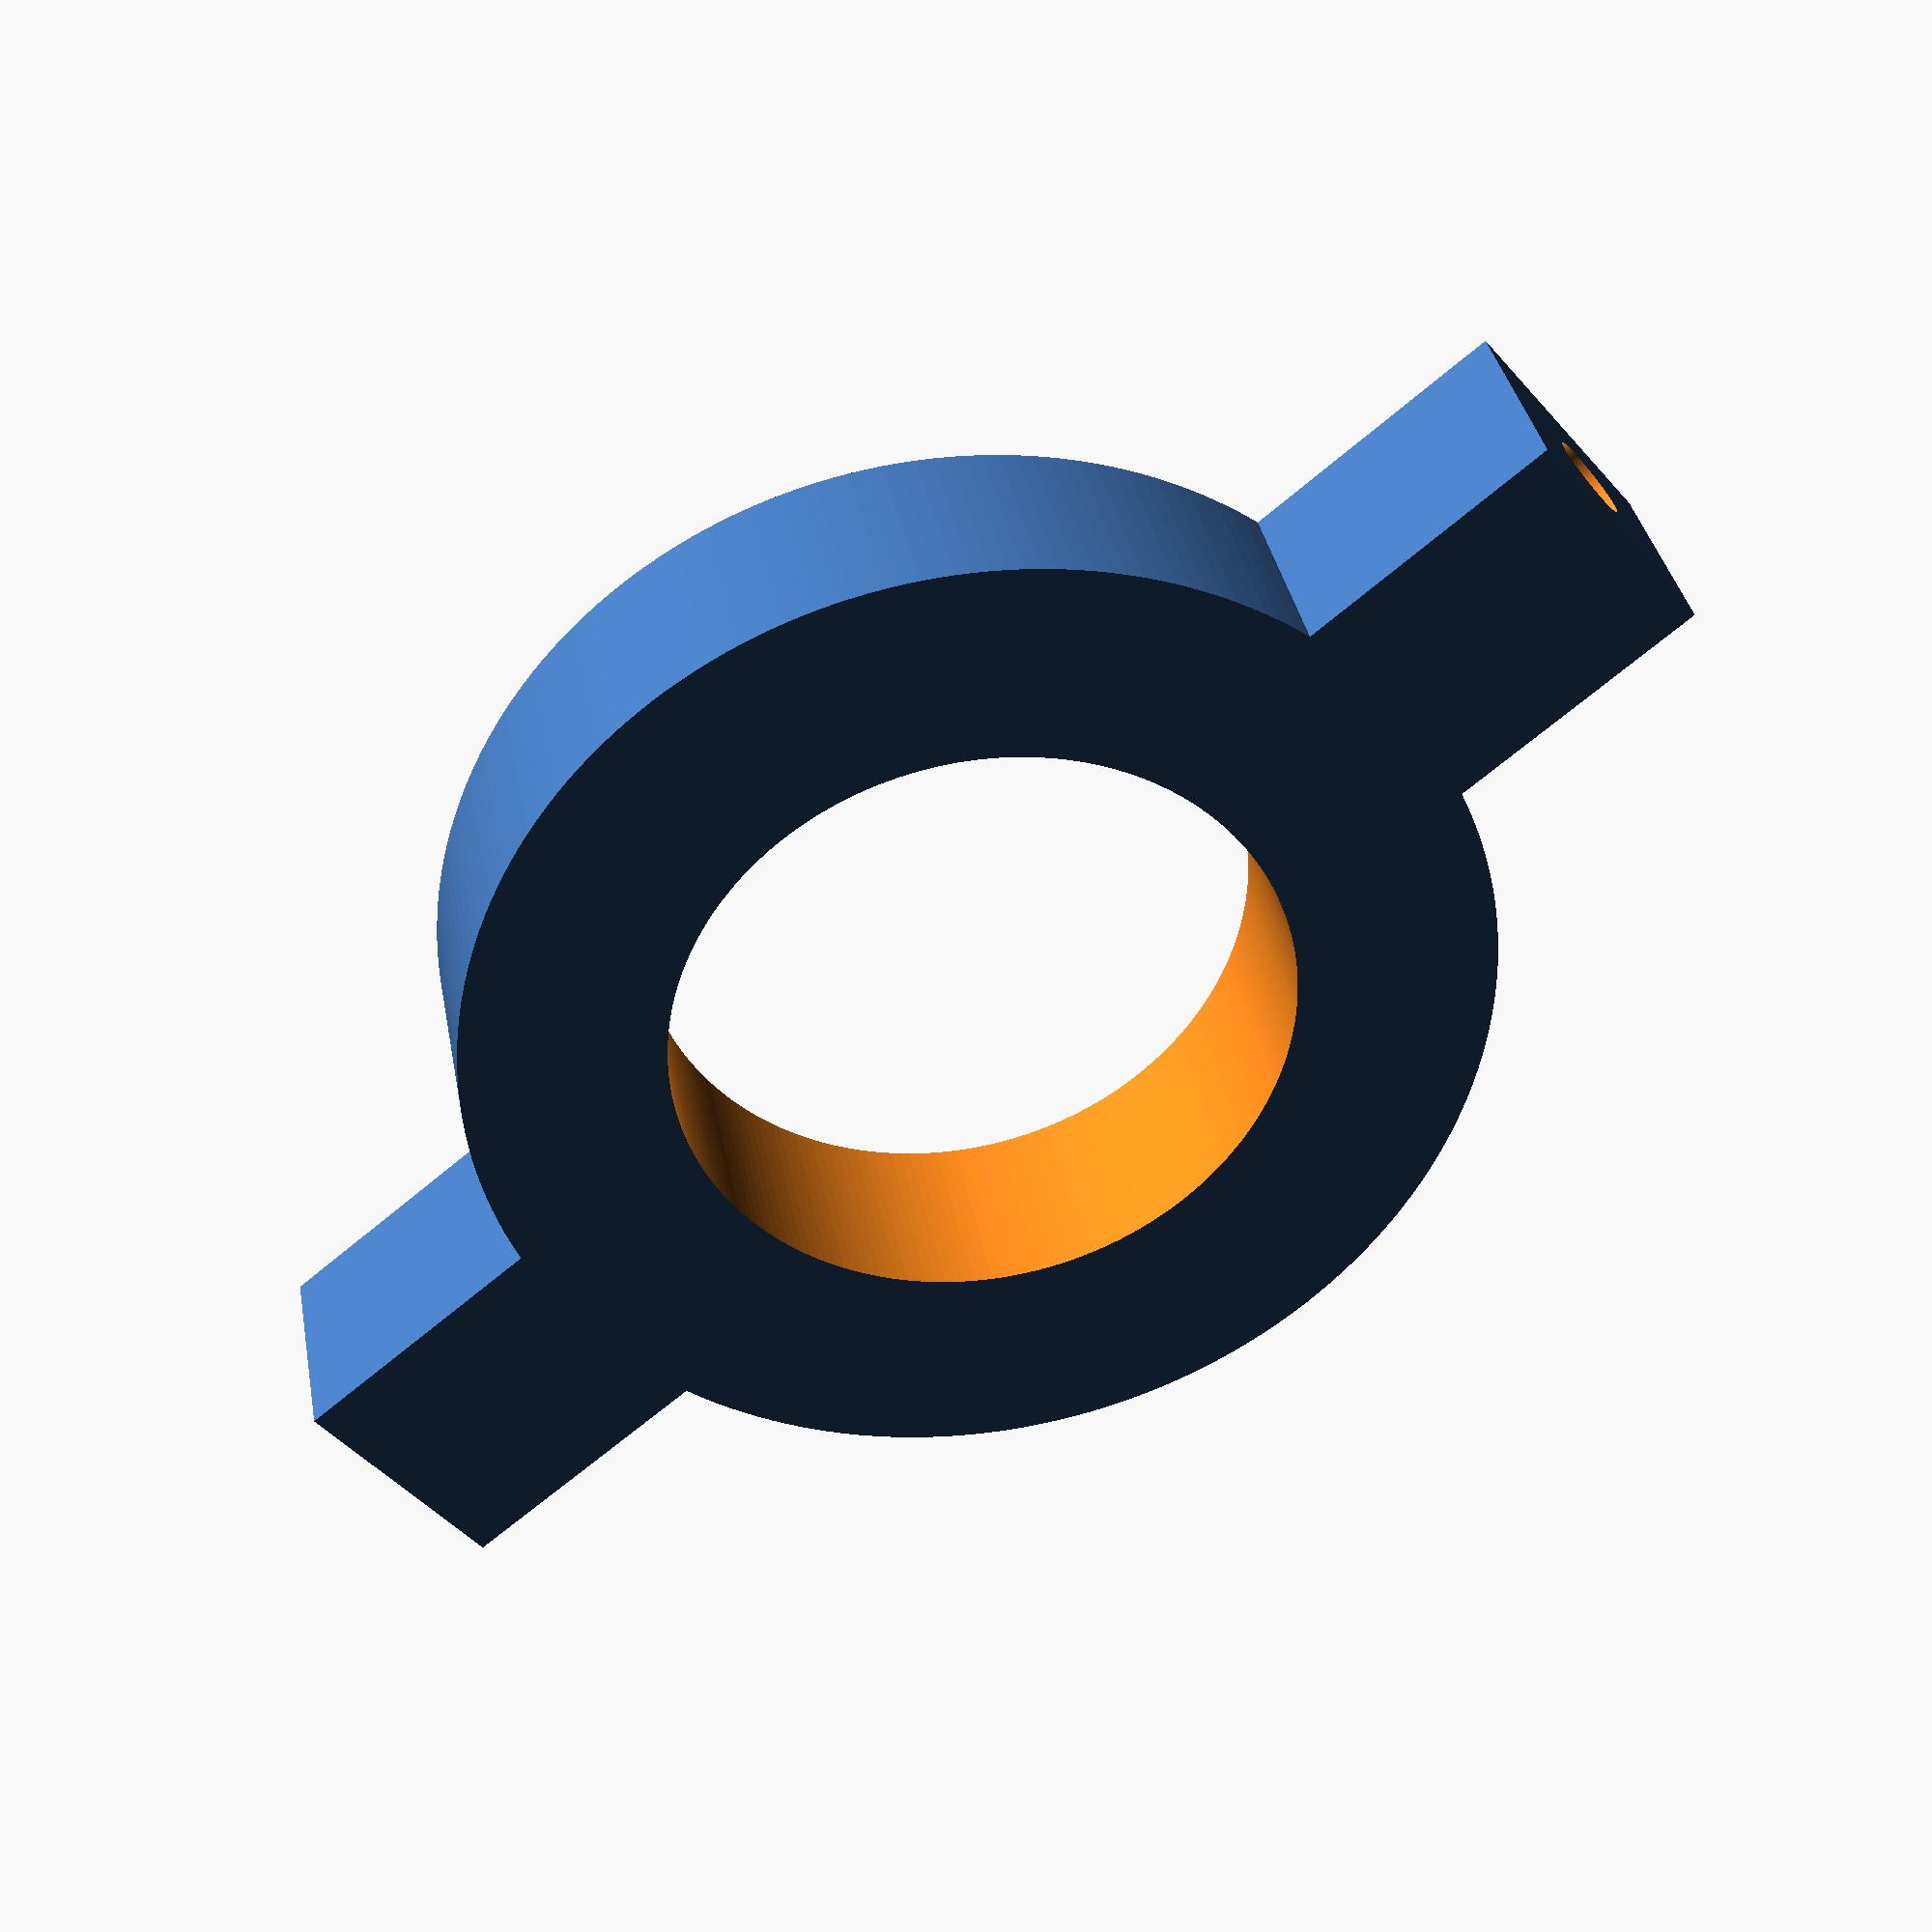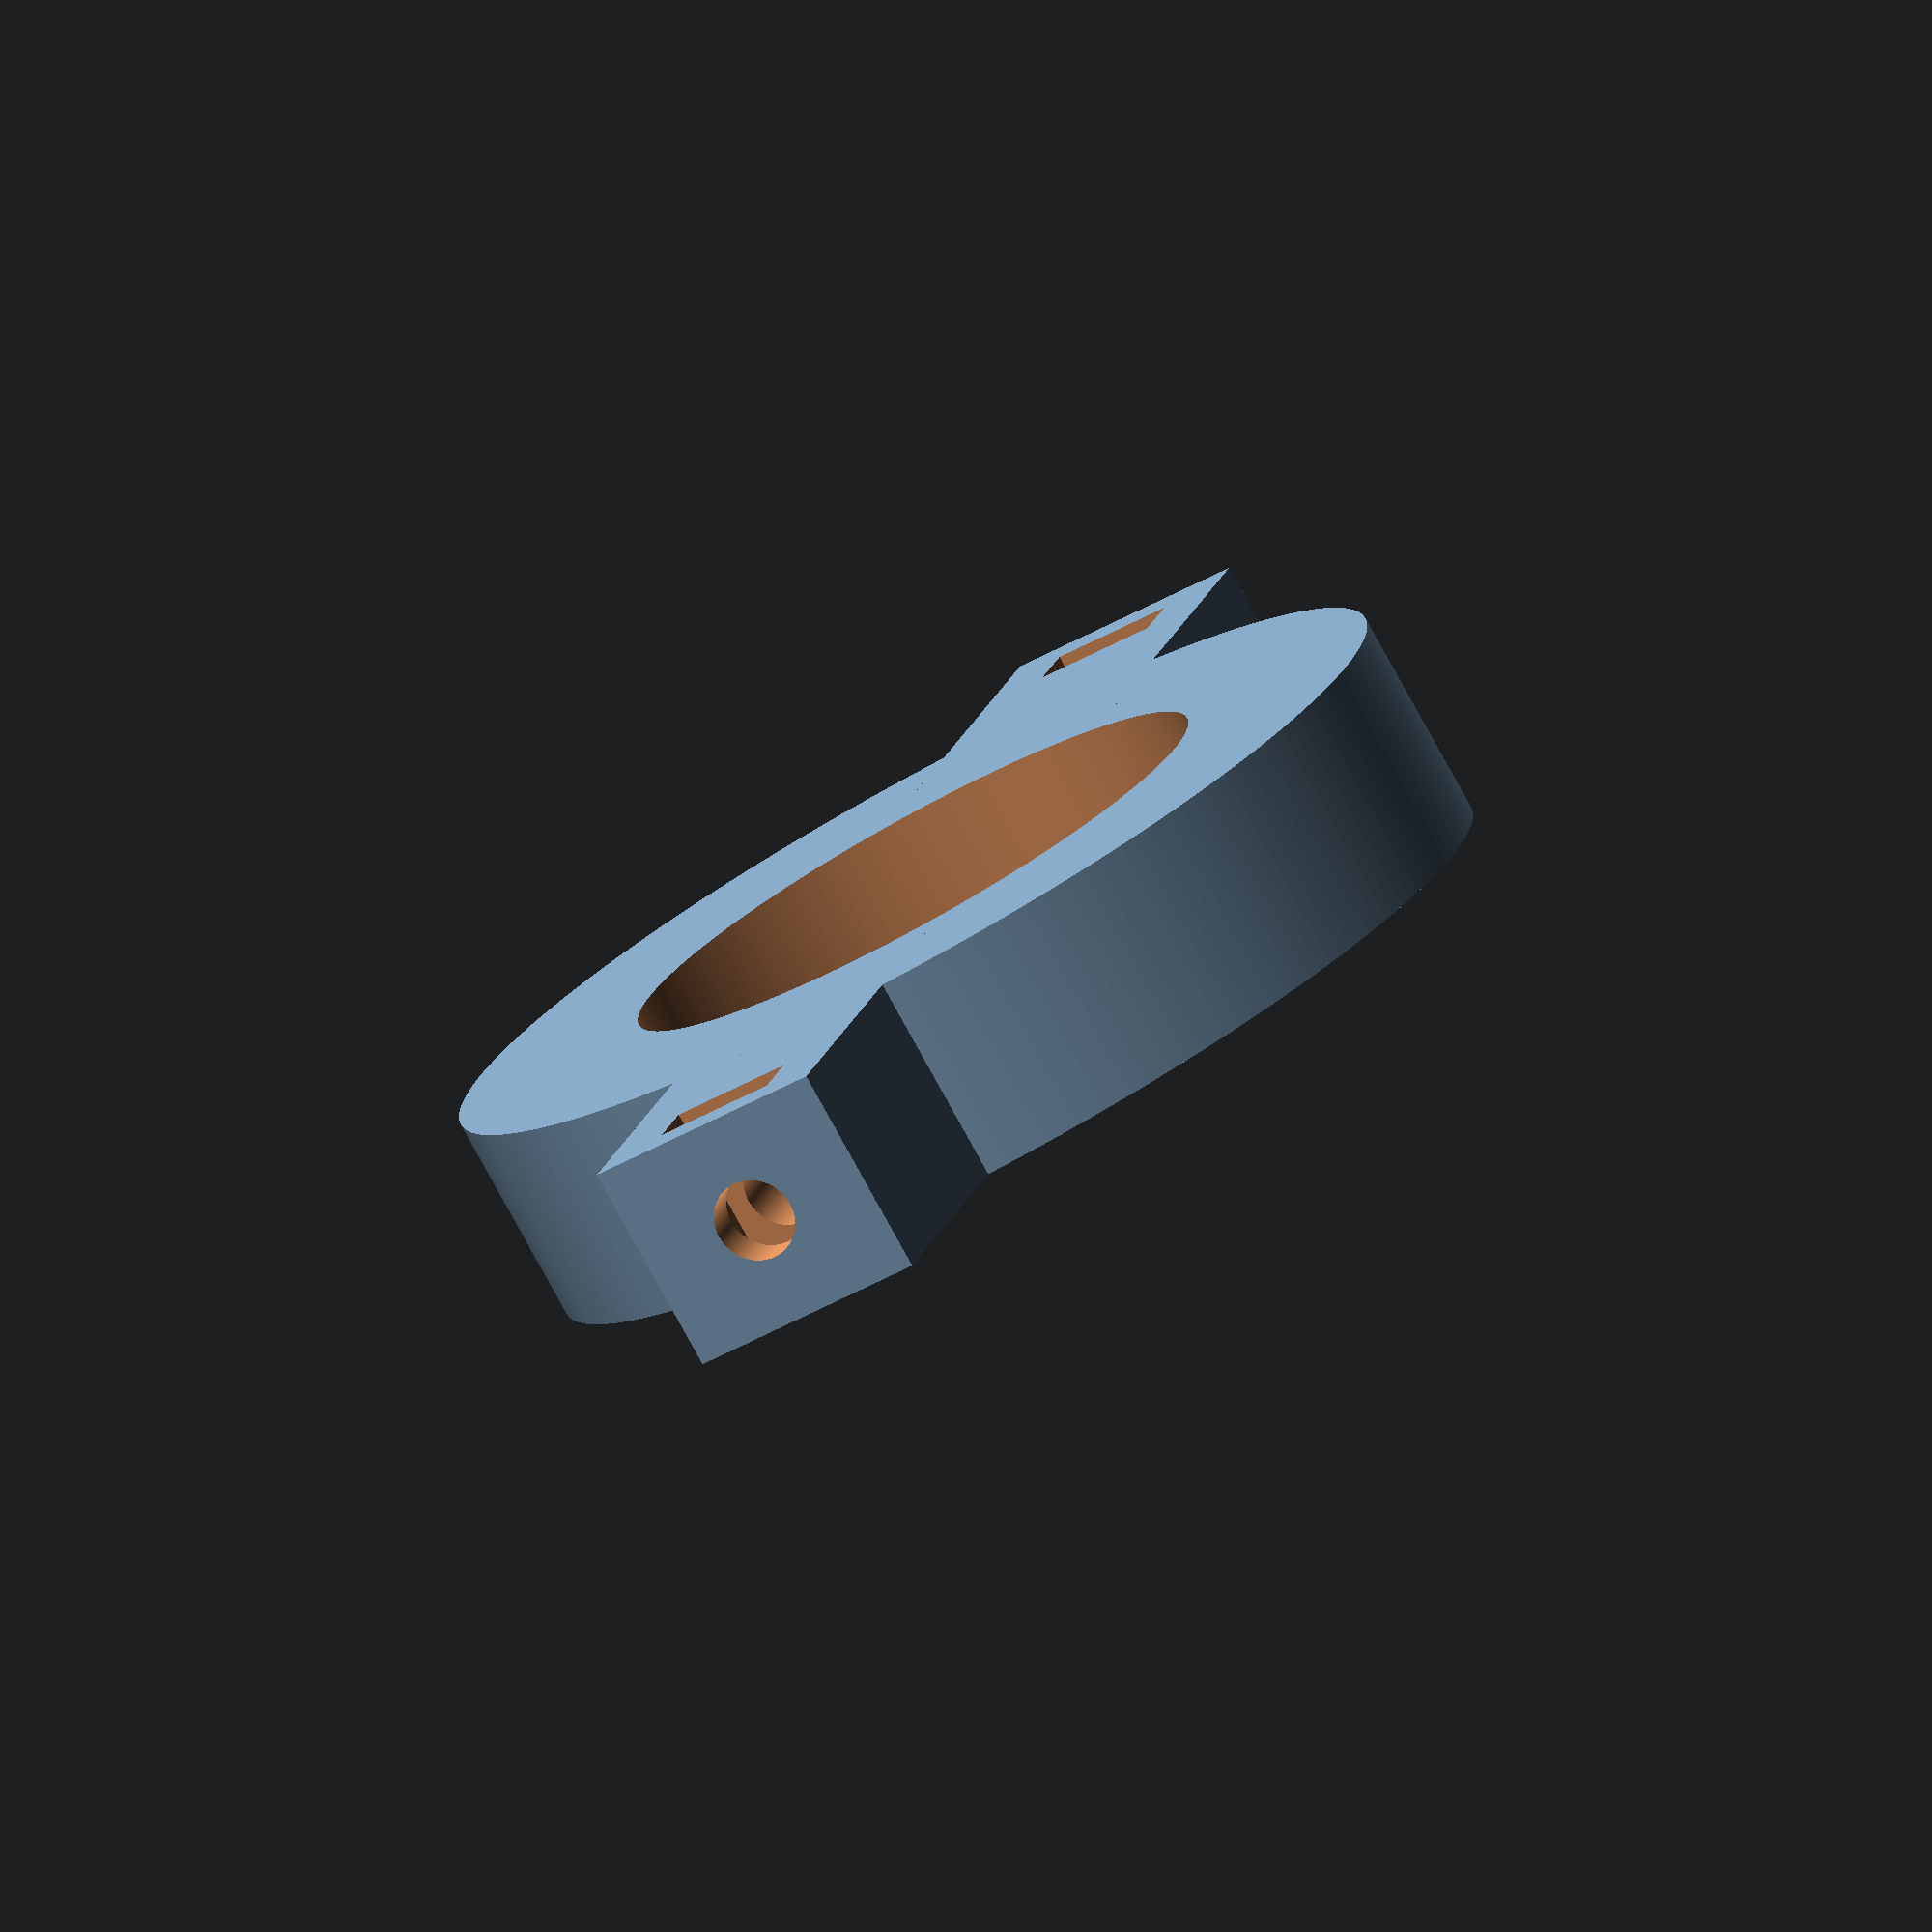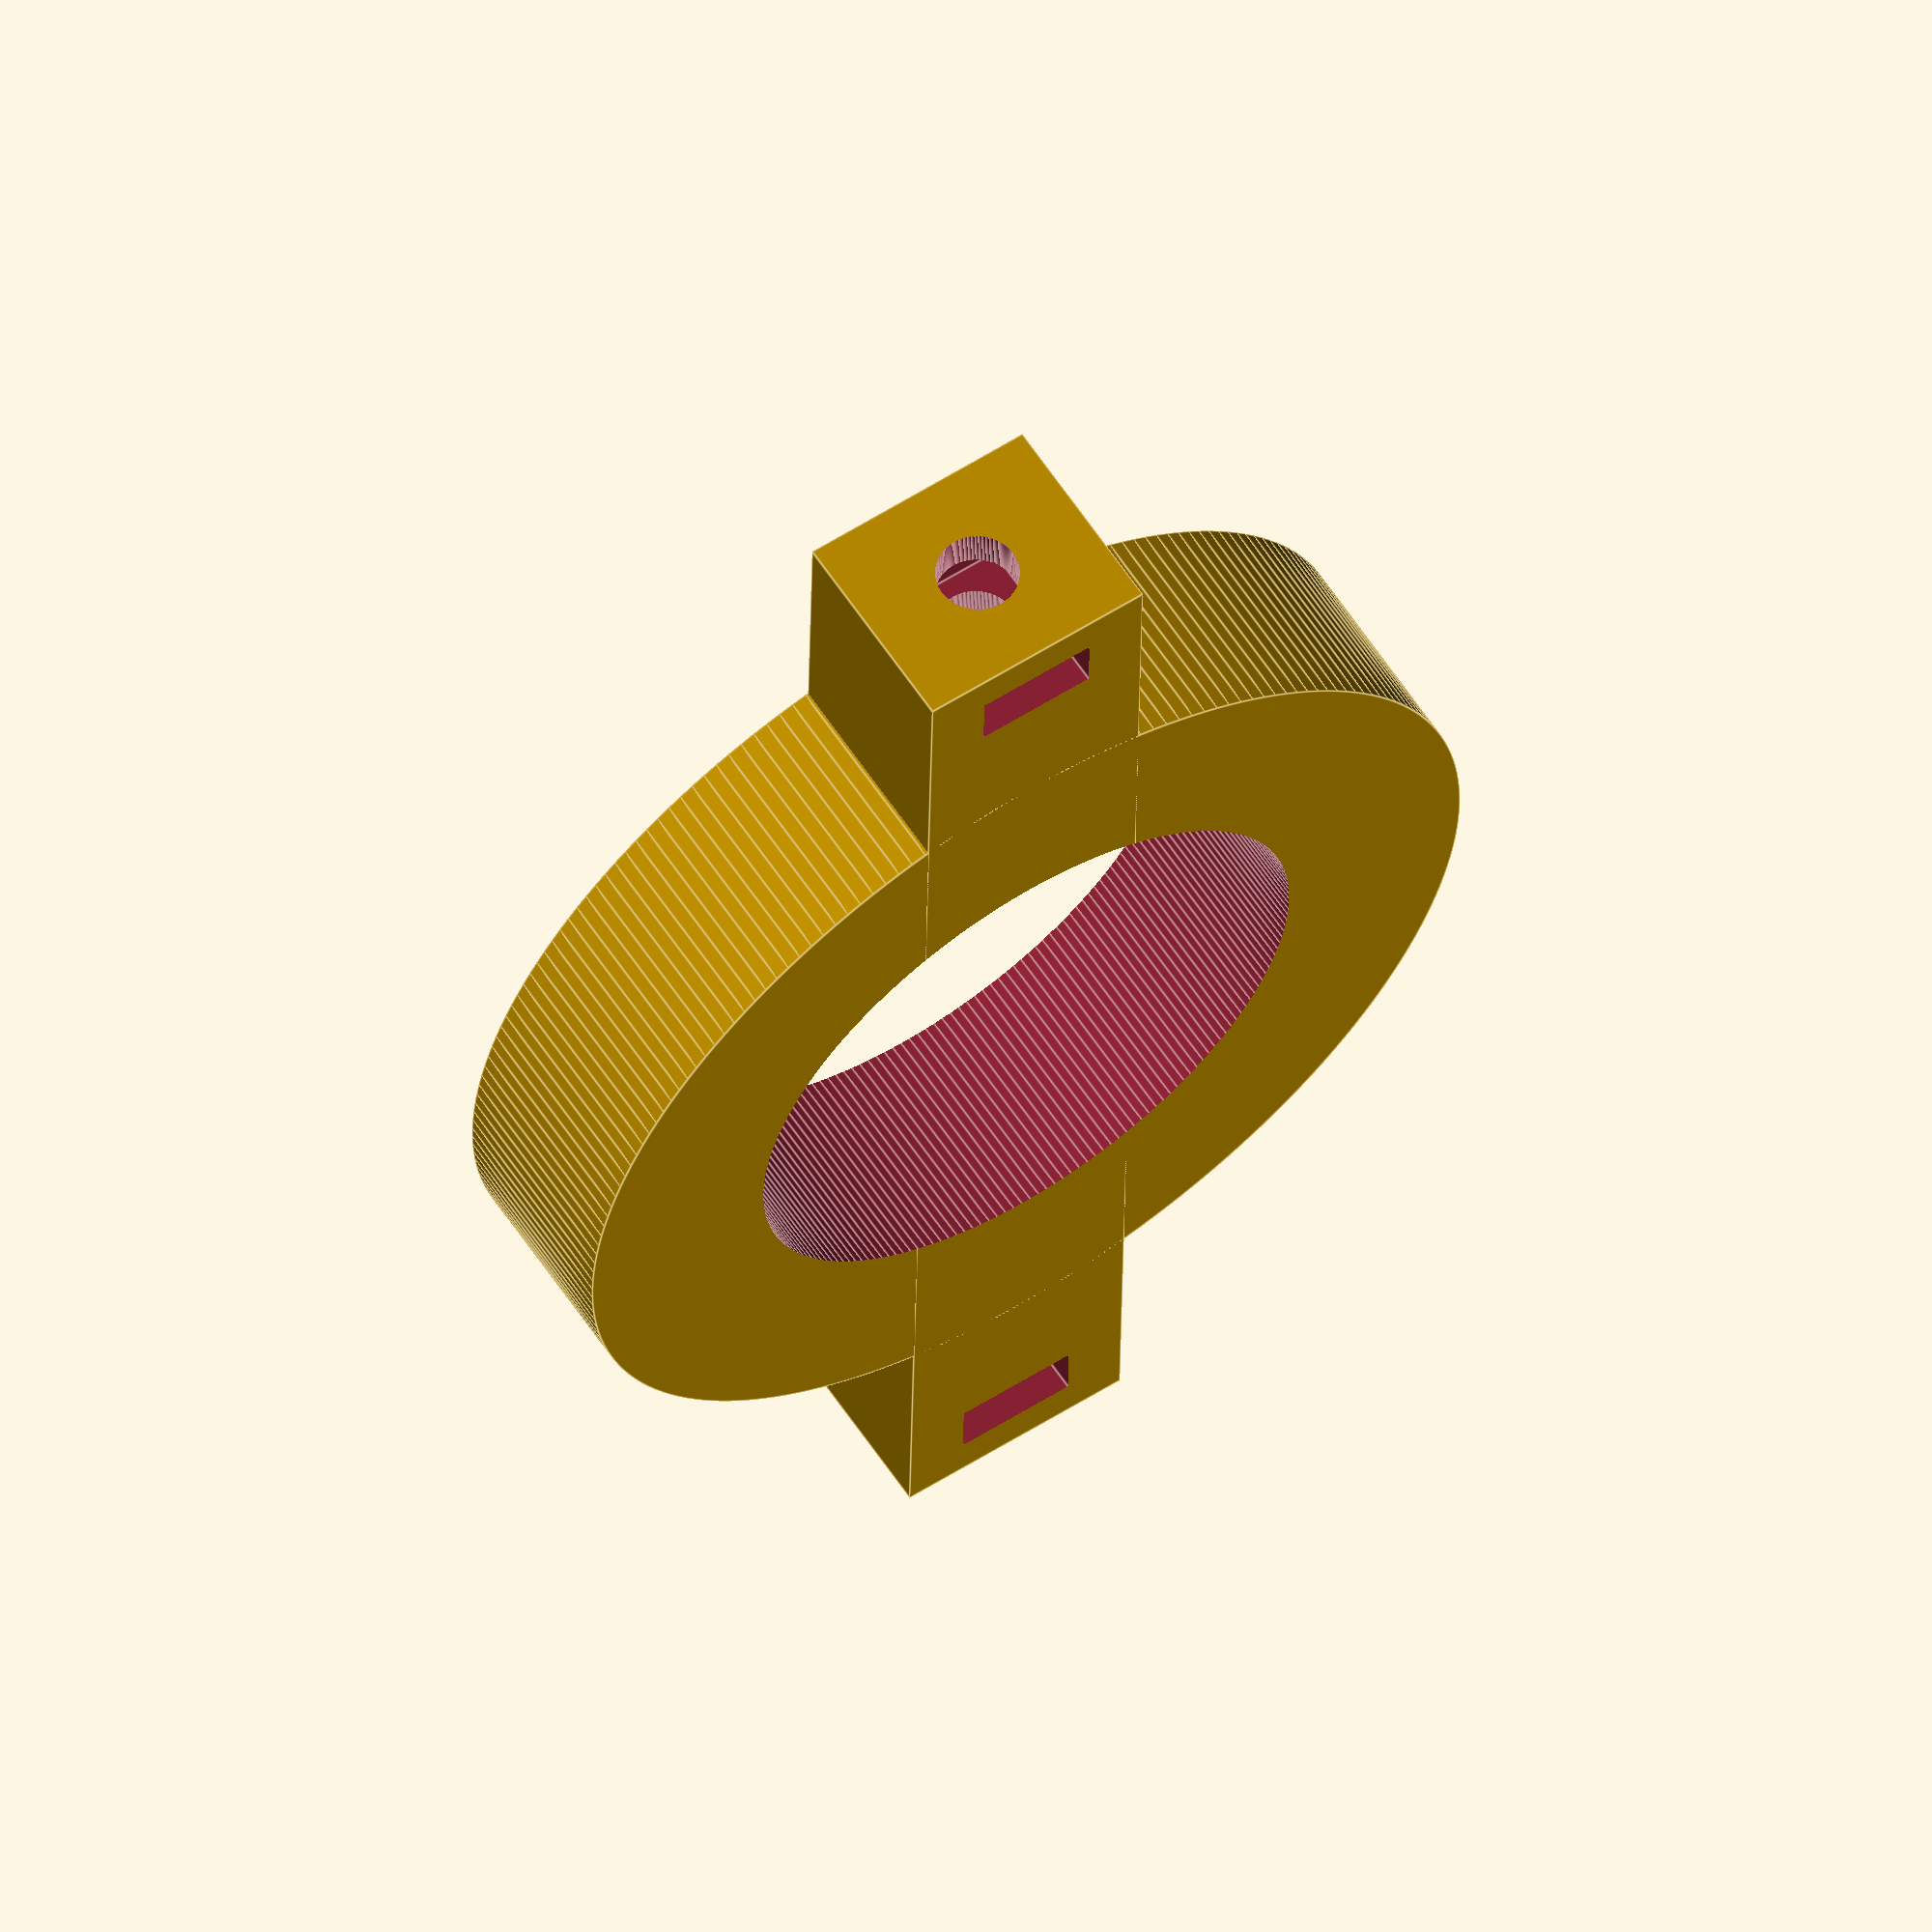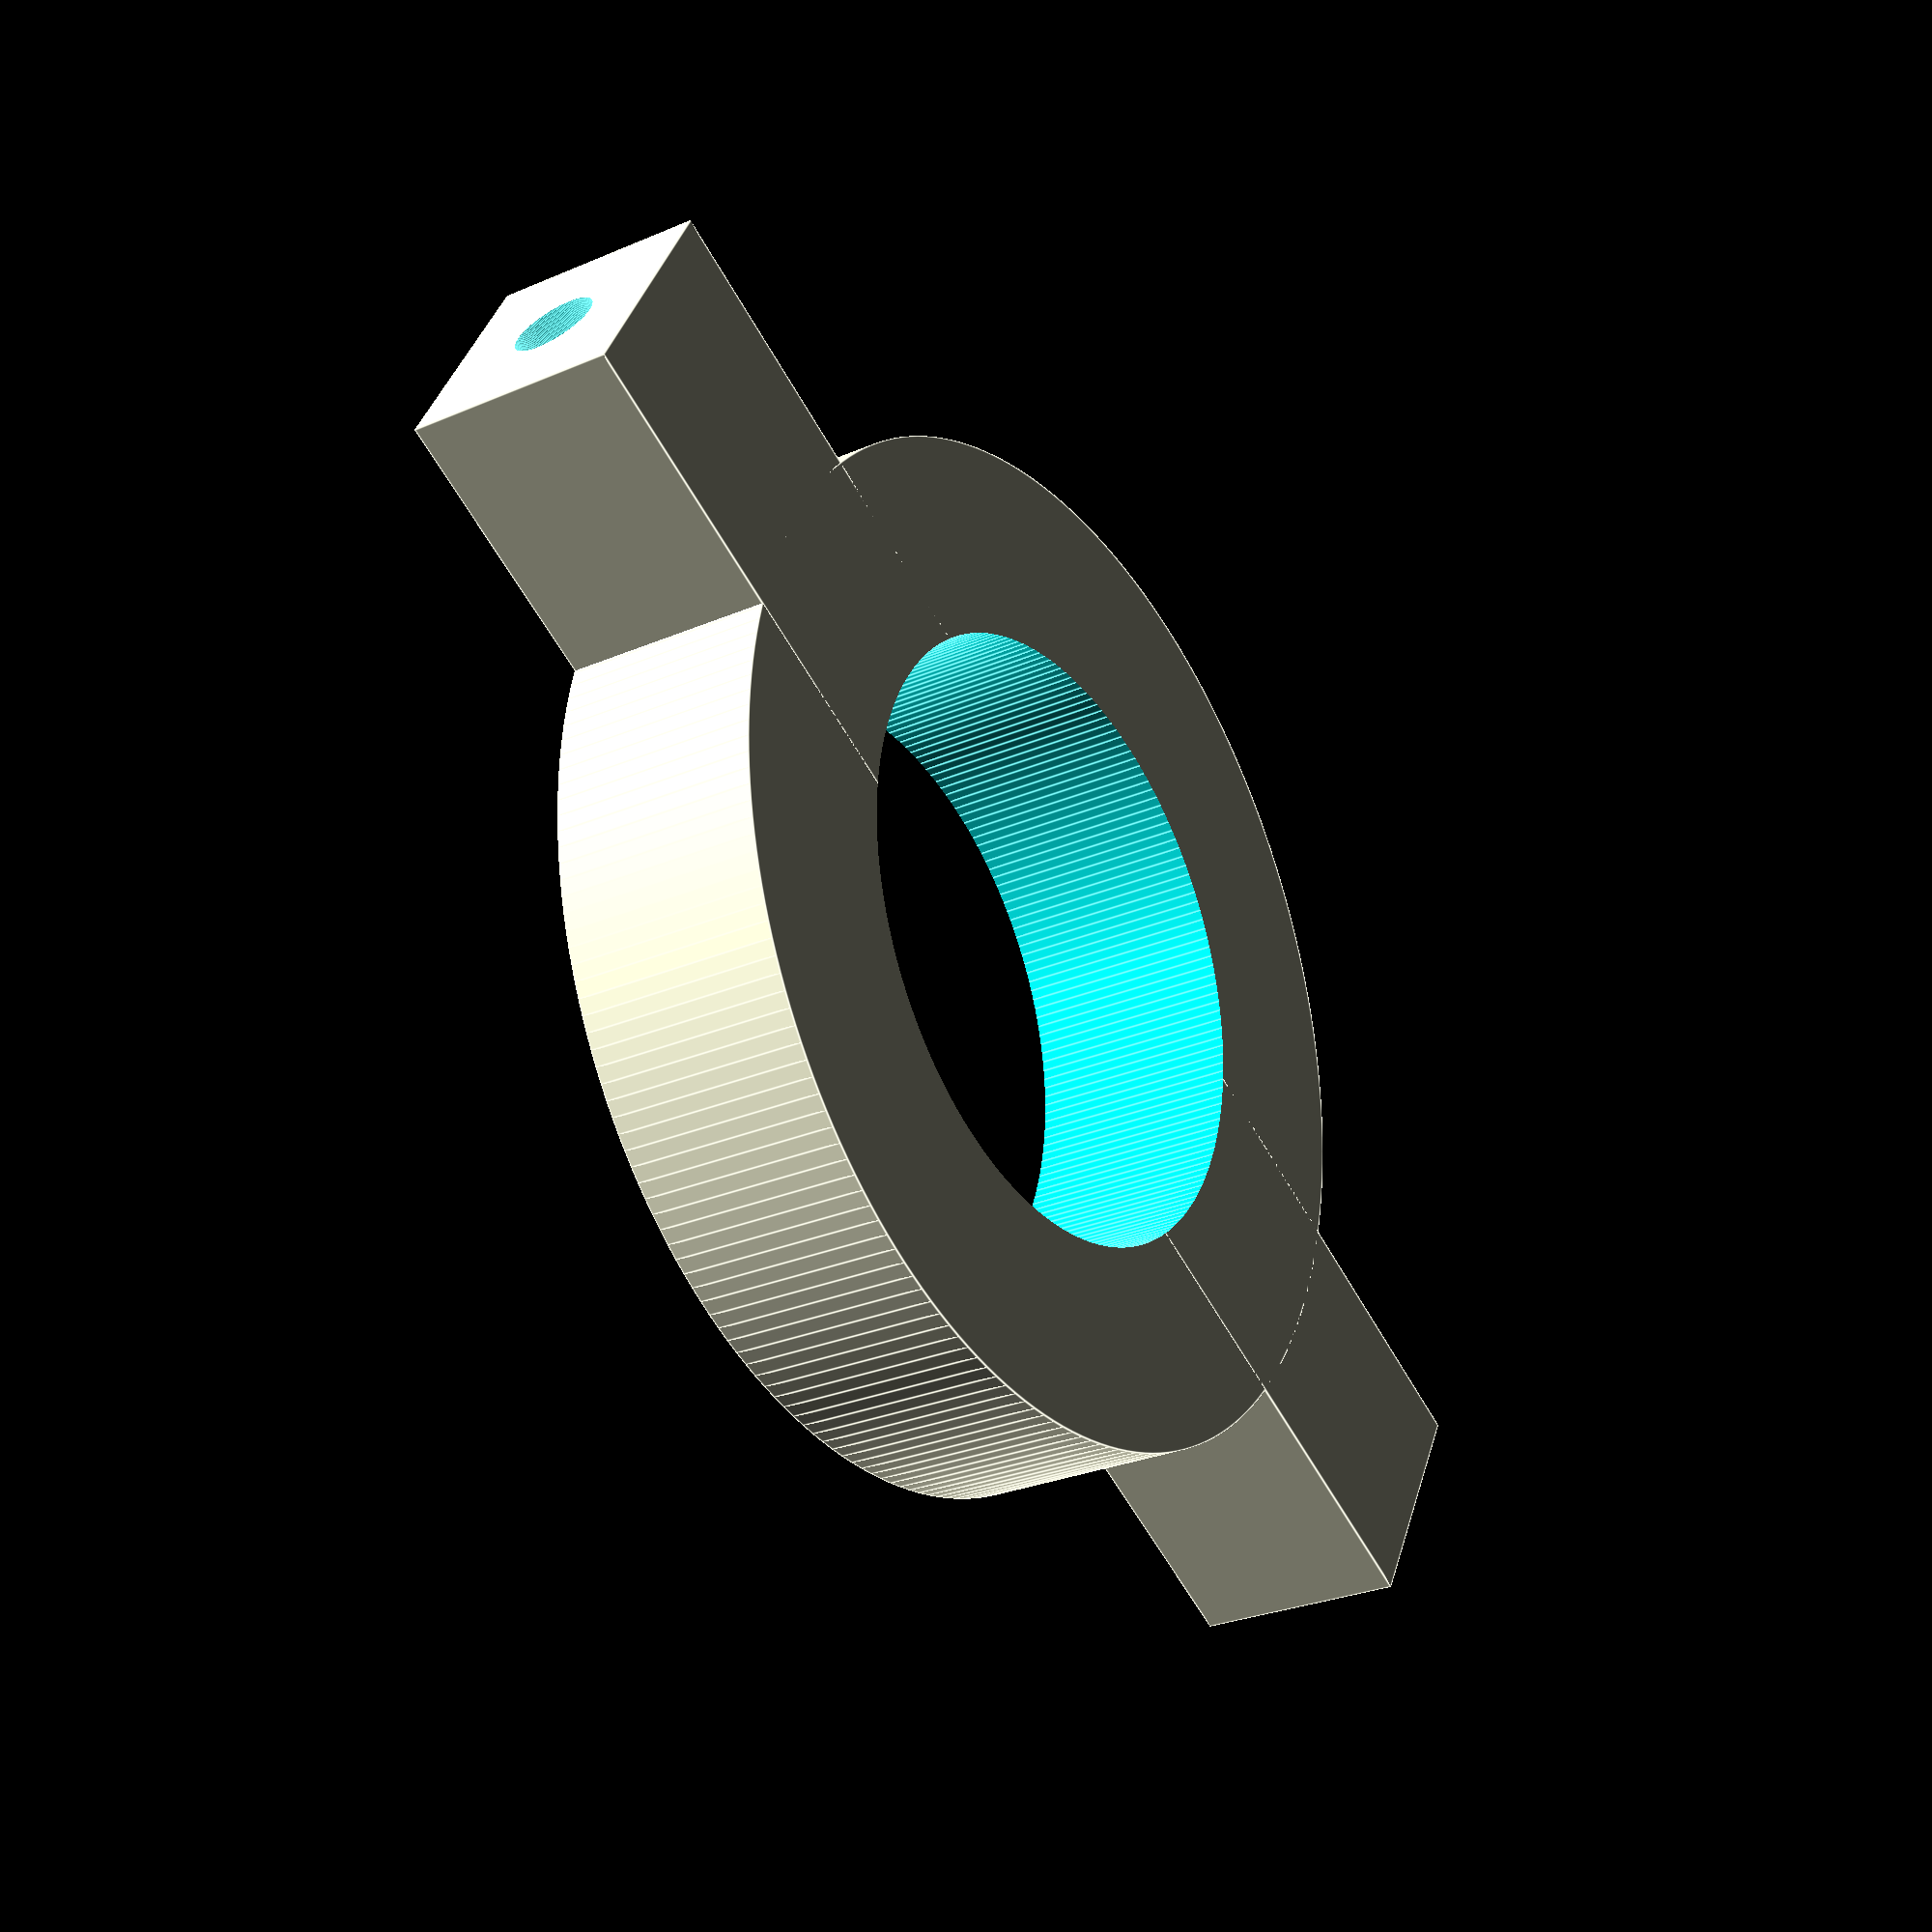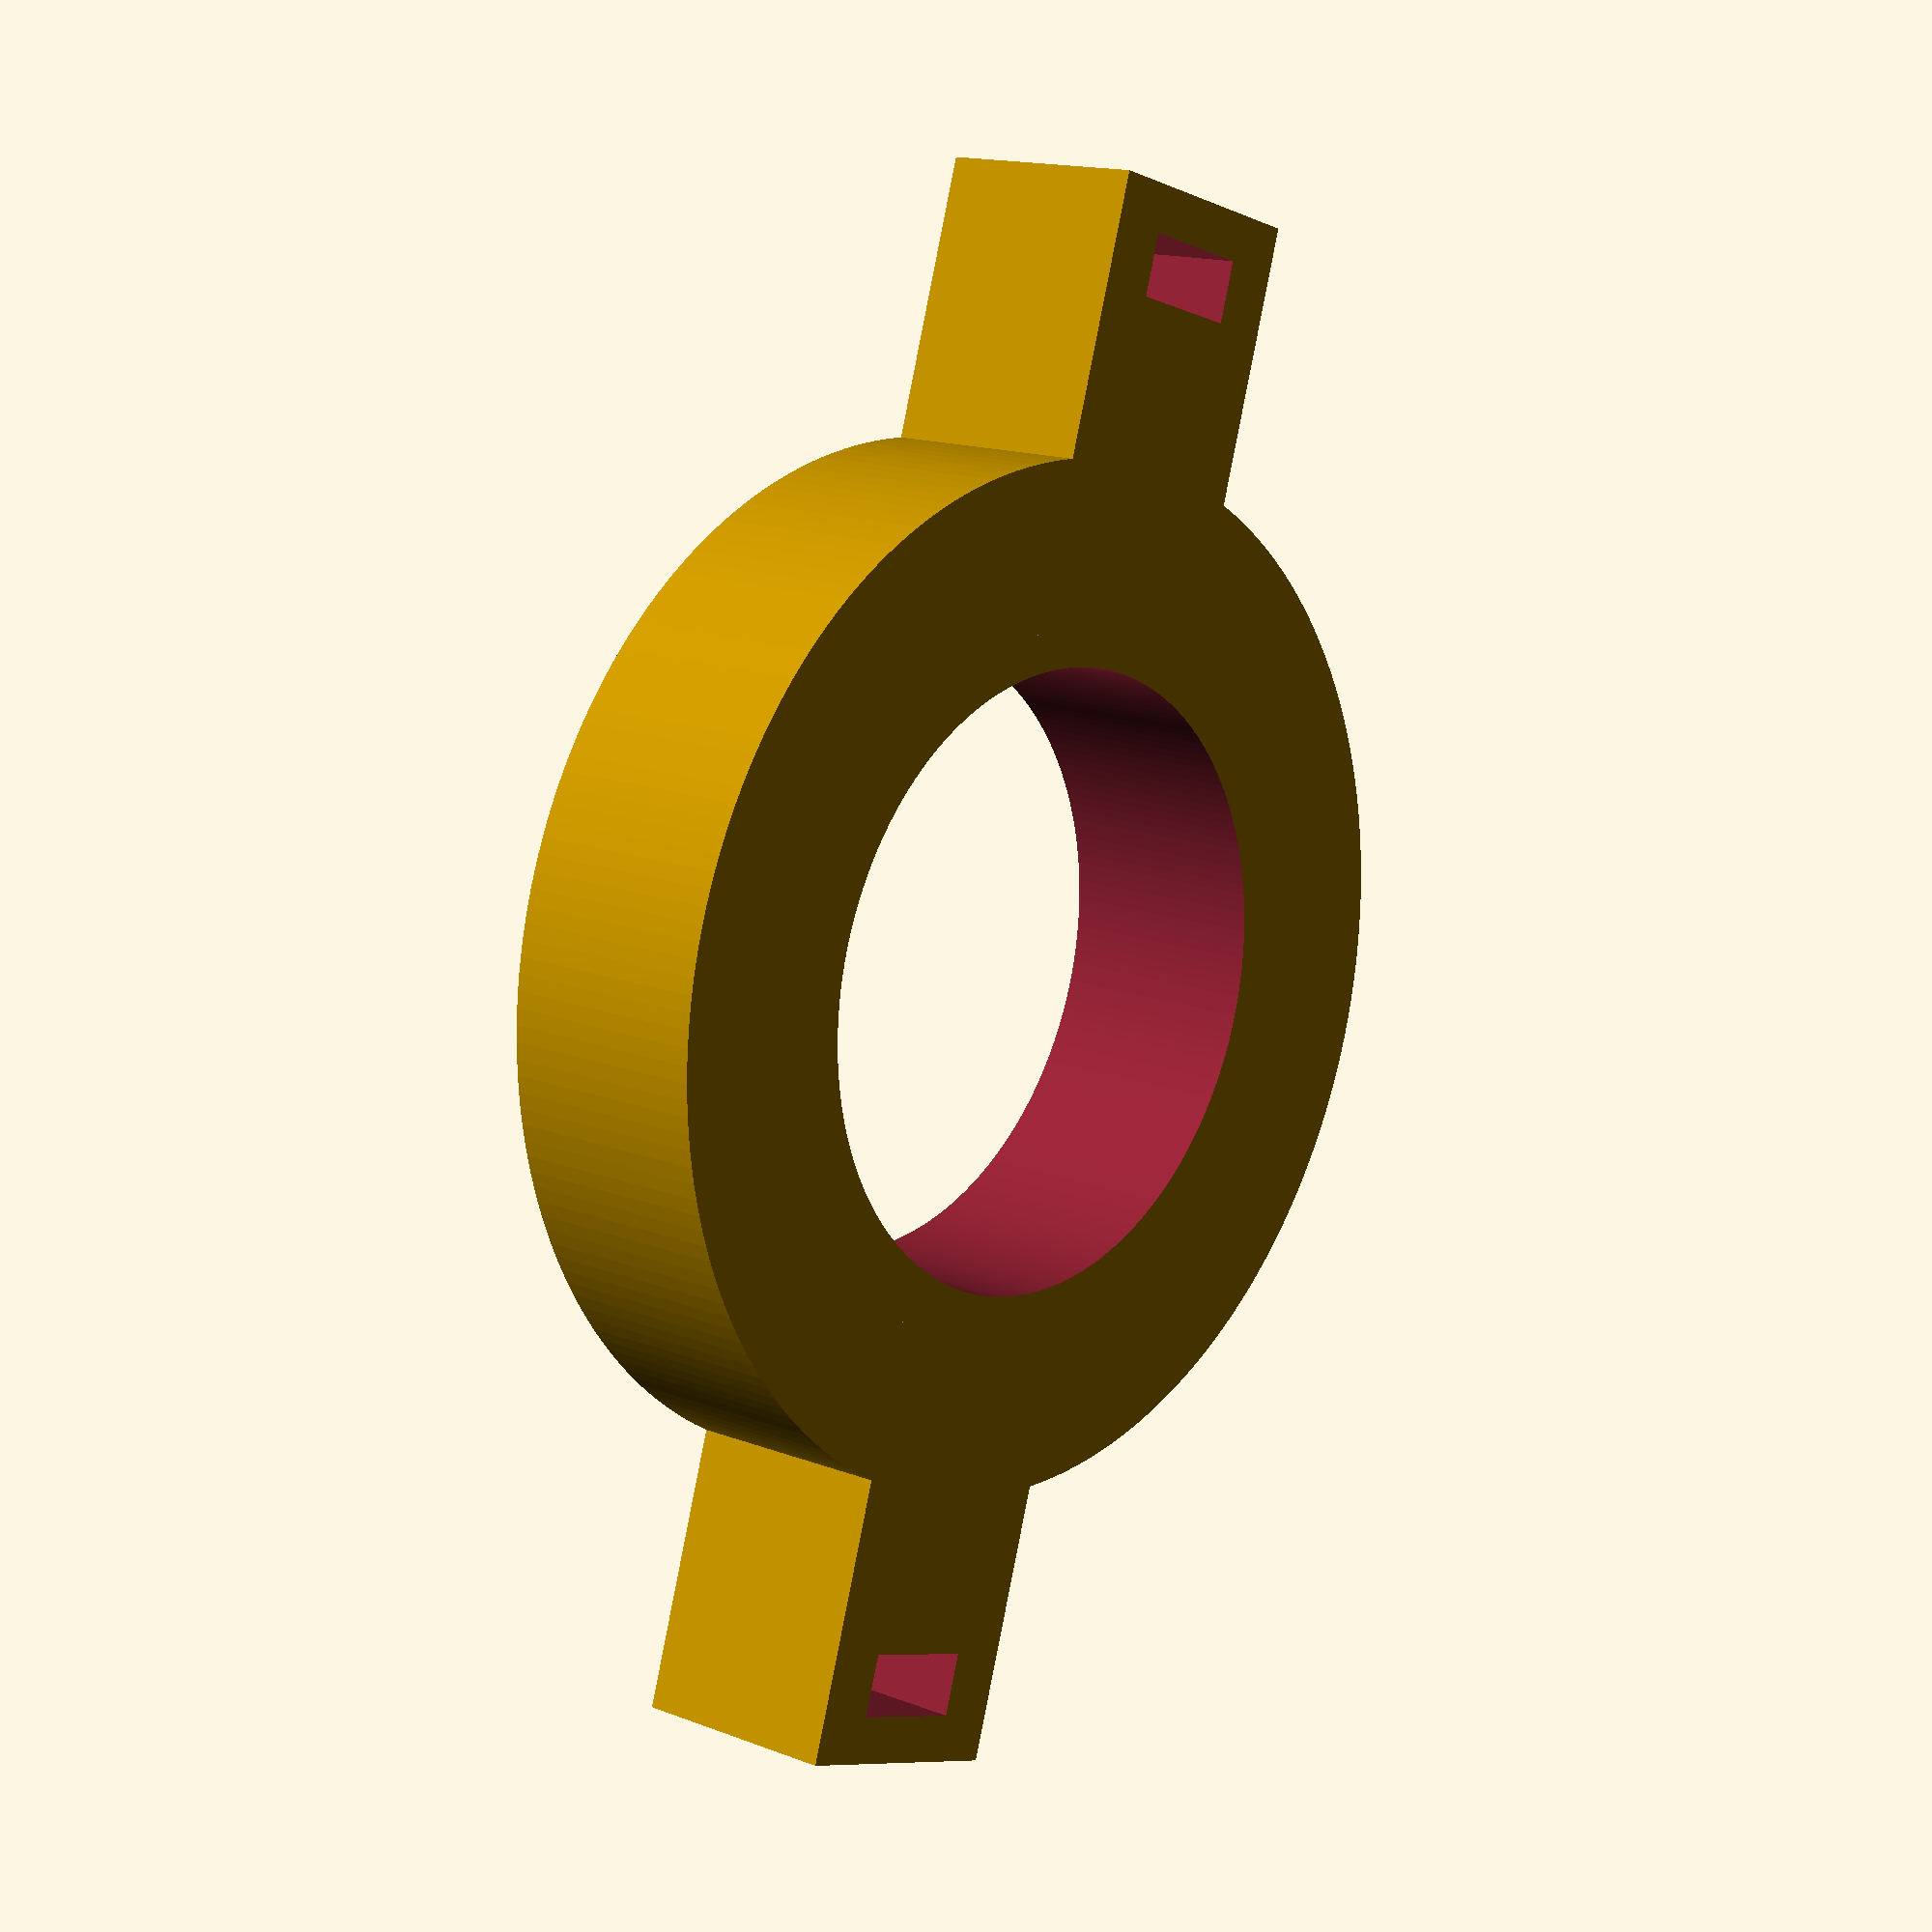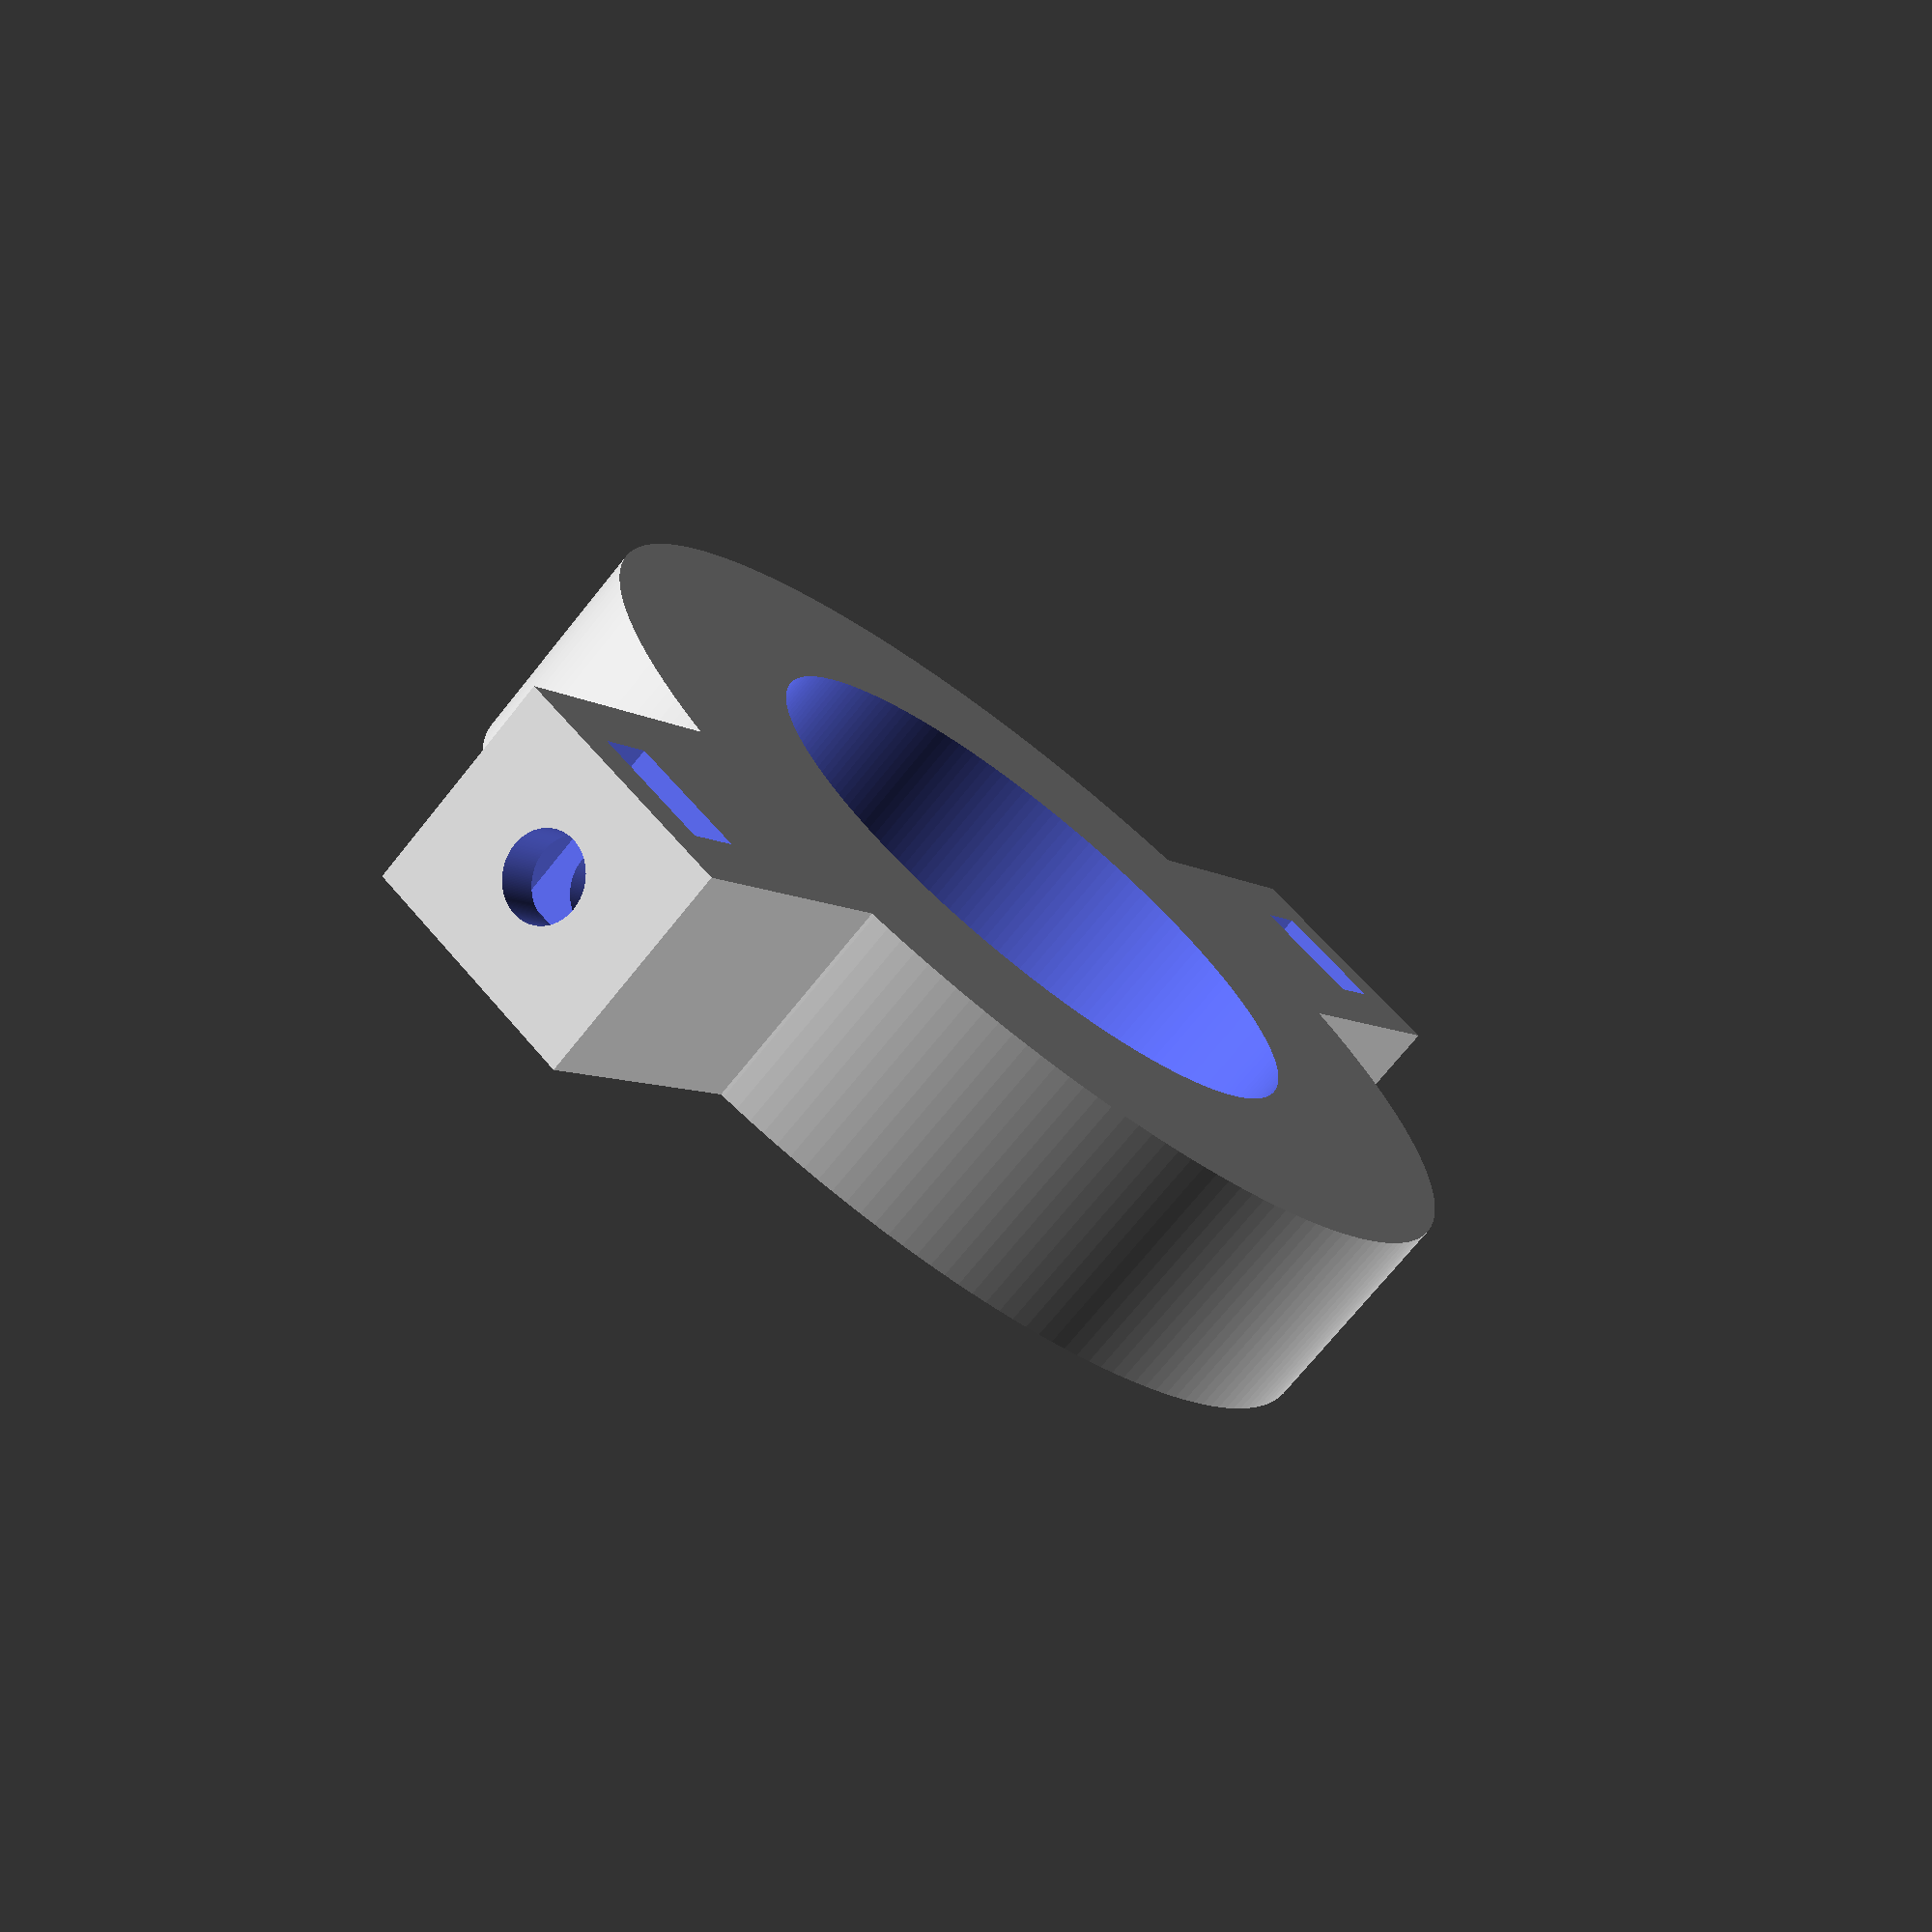
<openscad>
$fn = 200;

// Parameters
holderInnerR = 20; 
holderWallWidth = 13;
holderHeight = 14;

clipMountWidth = 100;
clipMountDepth = 16;
clipMountHeight = 14;

screwHoleR = 5.4 / 2;
screwHoleLength = 20;

nutWidth = 4;
nutDepth = 8;
nutHeight = 12;
nutOffsetX = -7;

// Calculated
holderOuterR = holderInnerR + holderWallWidth;

// Design

module body() {
    difference() {
        union() {
            e27_mount();
            clip_mount();
        }
        union() {
            e27_mount_cut();
            clip_mount_cut();
            
            rotate([0, 0, 180])
            clip_mount_cut();
        }
    }
}

module e27_mount() {
    cylinder(r = holderOuterR, h = holderHeight);
}

module e27_mount_cut() {
    translate([0,0,-1])
    cylinder(r = holderInnerR, h = holderHeight + 2);
}

module clip_mount() {
    translate([-clipMountWidth/2, -clipMountDepth/2, 0])
    cube([clipMountWidth, clipMountDepth, clipMountHeight]);
}

module clip_mount_cut() {
    translate([clipMountWidth/2 - screwHoleLength + 0.1, 0, clipMountHeight/2])
    rotate([0, 90, 0])
    cylinder(r = screwHoleR, h = screwHoleLength);
    
    translate([clipMountWidth/2 + nutOffsetX, -nutDepth/2, clipMountHeight - nutHeight + 1])
    cube([nutWidth, nutDepth, nutHeight]);
}

body();
</openscad>
<views>
elev=145.1 azim=219.3 roll=10.1 proj=p view=solid
elev=259.2 azim=287.9 roll=151.2 proj=o view=solid
elev=299.5 azim=91.0 roll=326.8 proj=o view=edges
elev=27.2 azim=151.2 roll=123.9 proj=p view=edges
elev=345.5 azim=287.3 roll=310.5 proj=p view=wireframe
elev=251.7 azim=126.2 roll=218.7 proj=p view=solid
</views>
